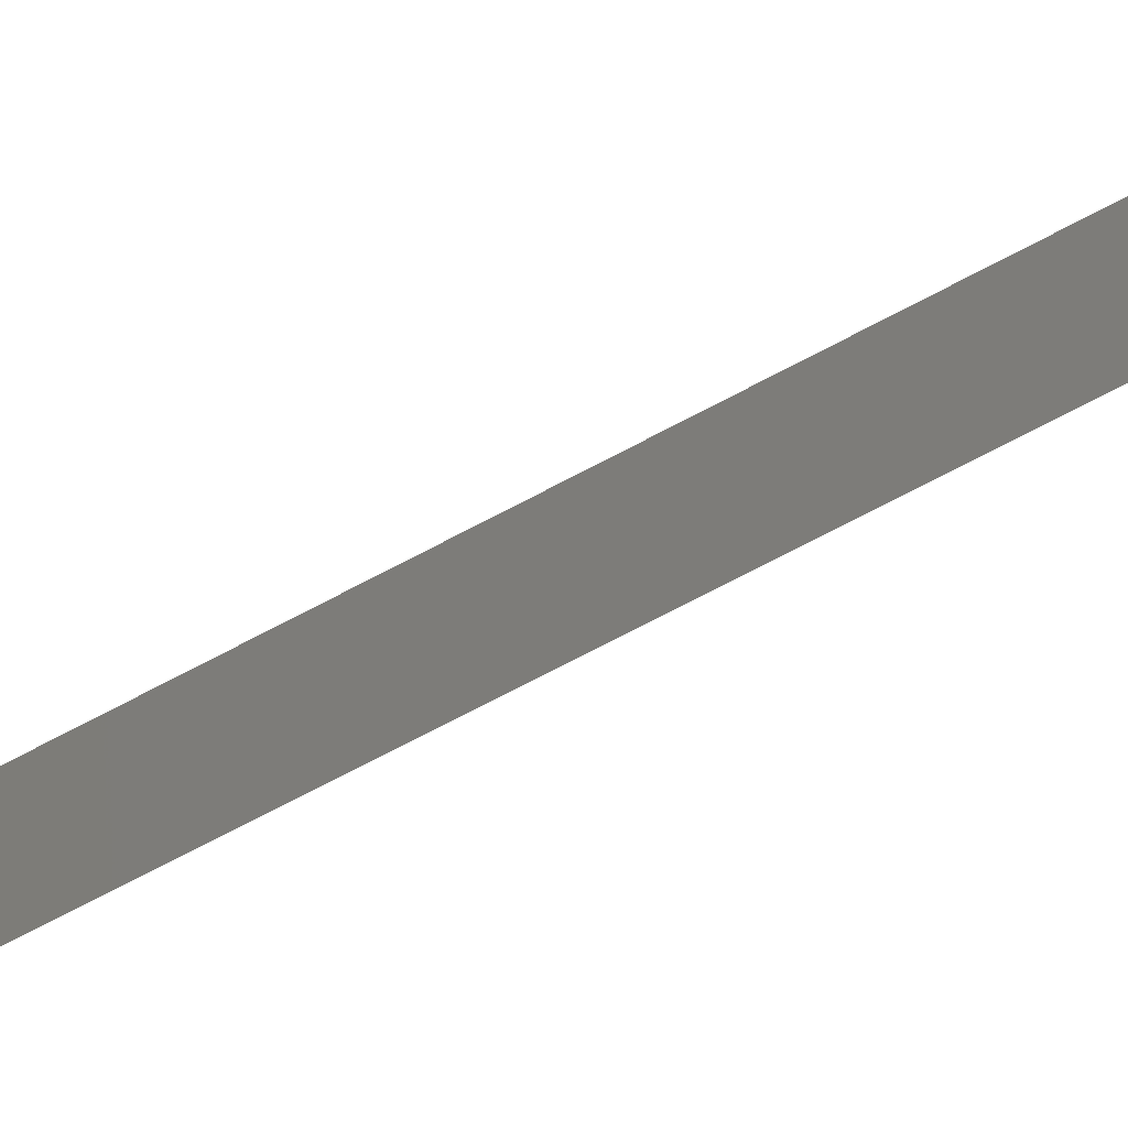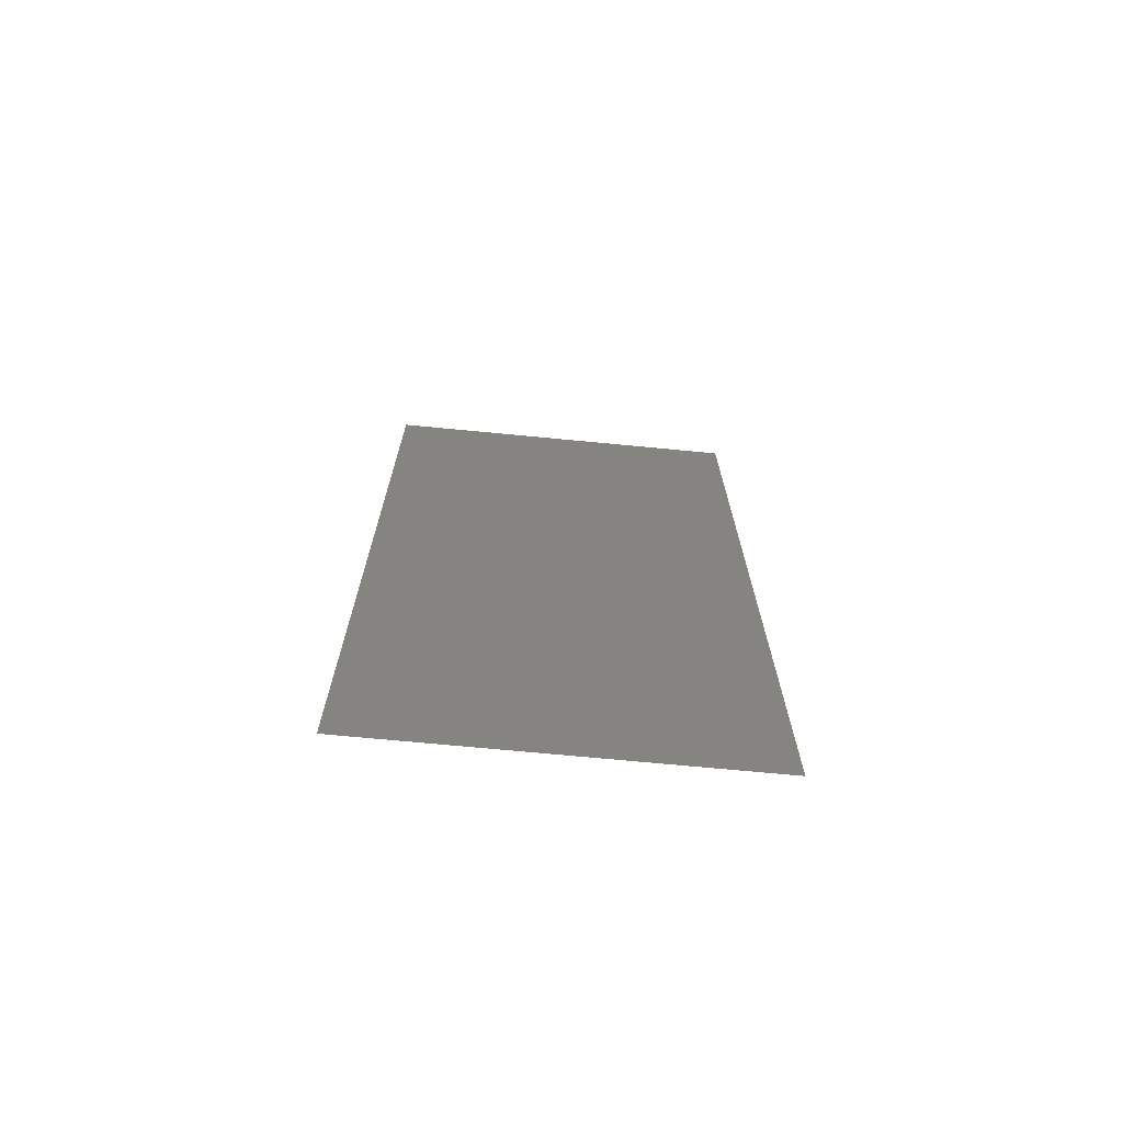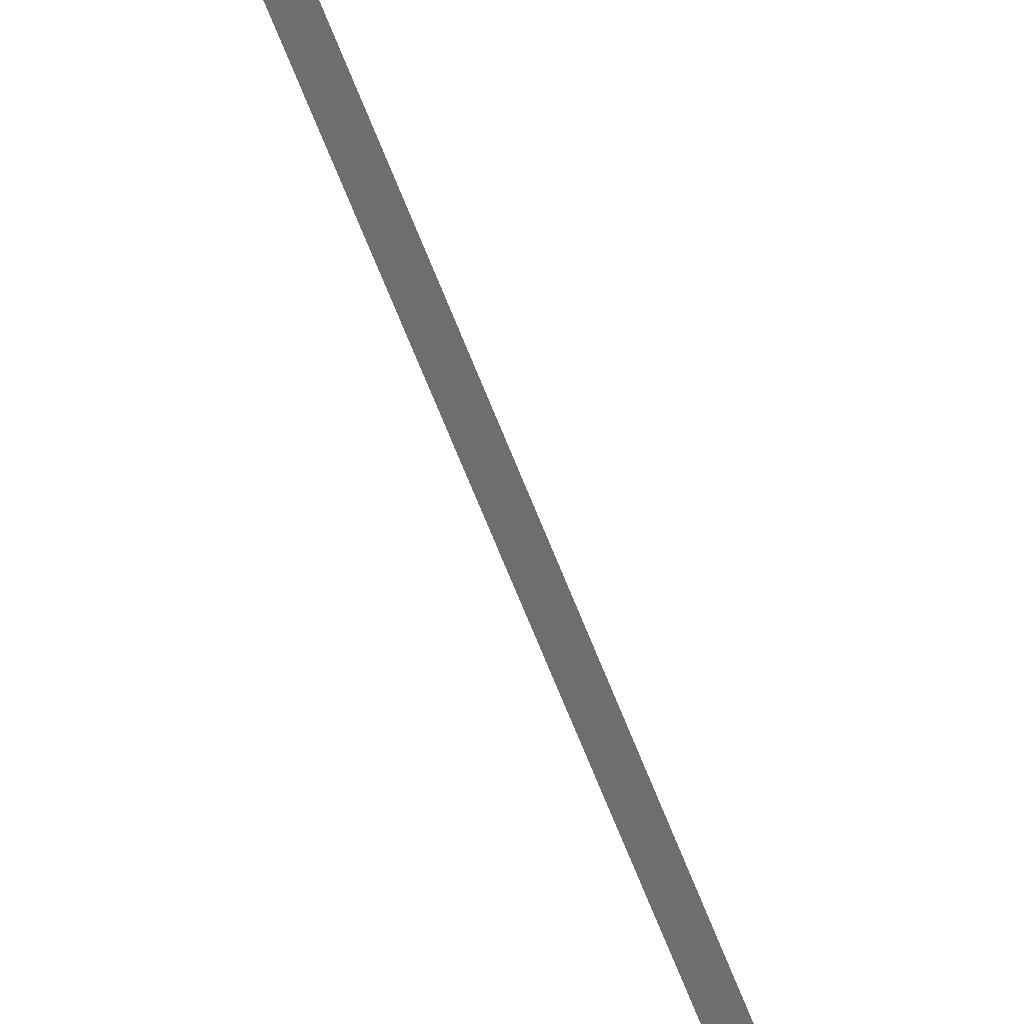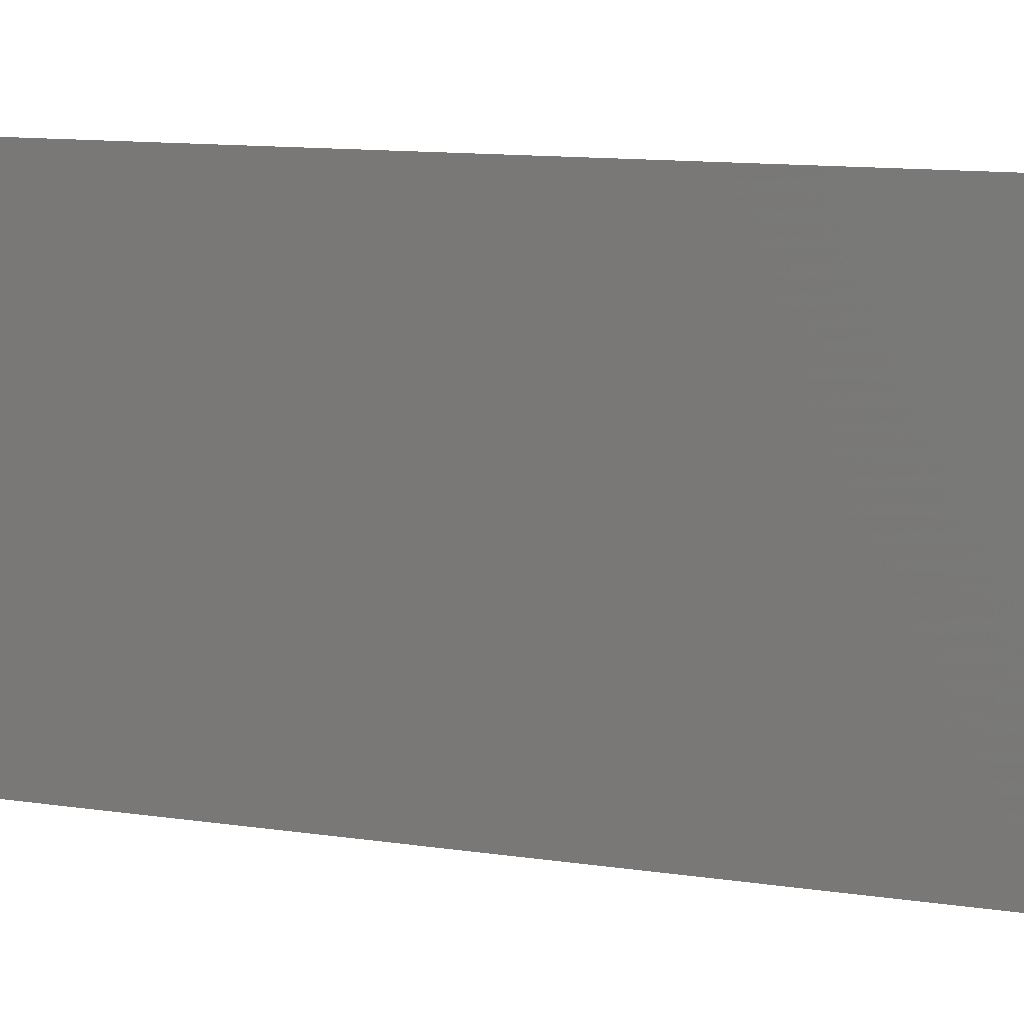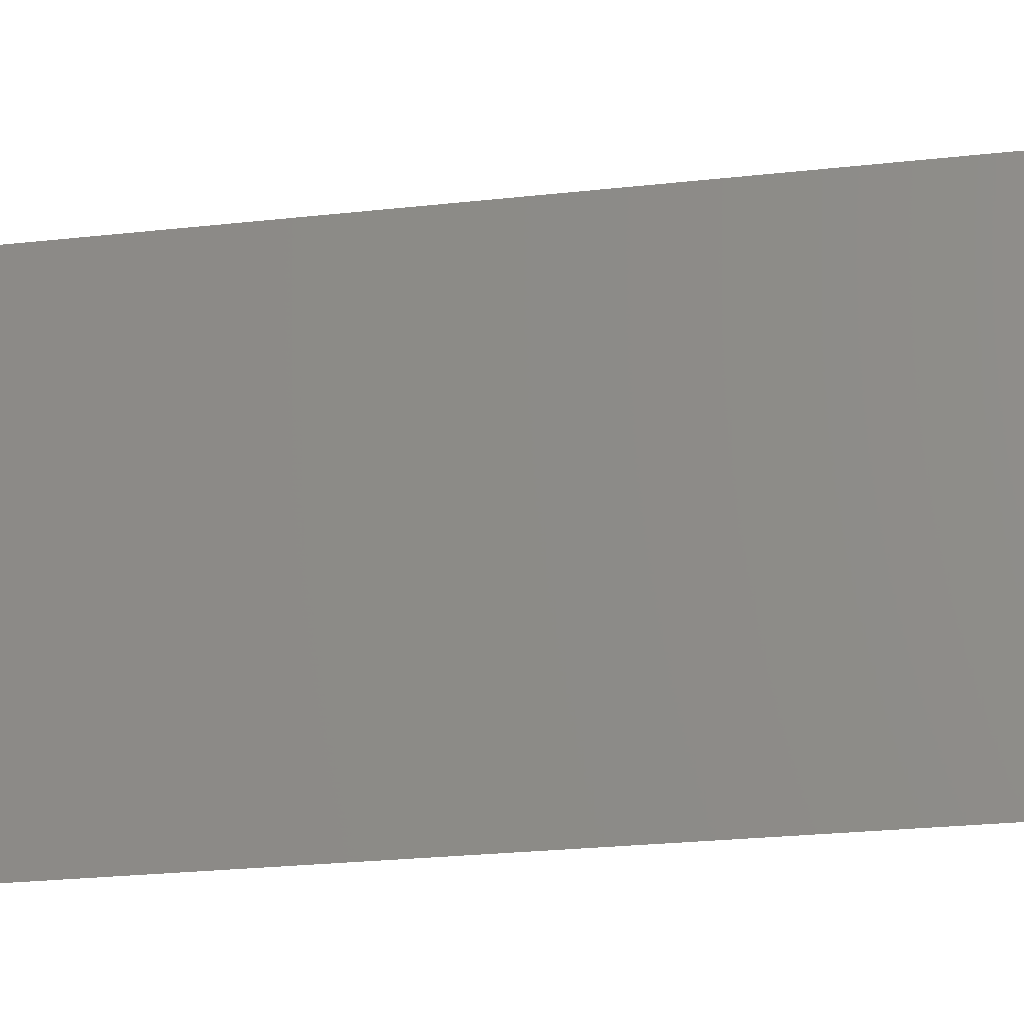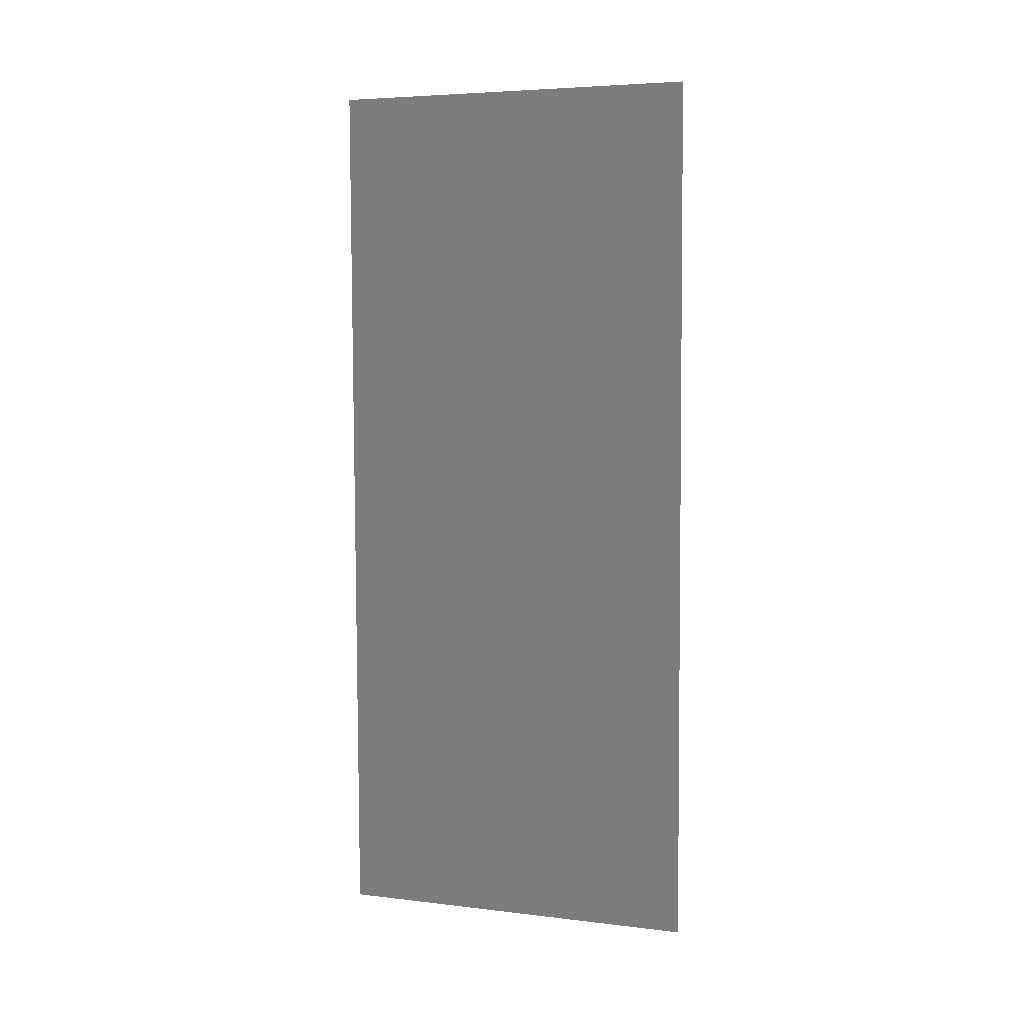
<metadata>
{"format":"stl","ext":"stl","renderer":"f3d","projection":"perspective","resolution":1024,"background":"white","views":[{"elev":-76.6,"azim":-62.0,"up":"+Z"},{"elev":-70.0,"azim":84.5,"up":"+Y"},{"elev":-79.8,"azim":-156.6,"up":"+Z"},{"elev":10.8,"azim":-67.8,"up":"+Z"},{"elev":-23.6,"azim":-78.5,"up":"+Z"},{"elev":5.3,"azim":-69.6,"up":"+Y"}]}
</metadata>
<code>
# stl→obj: 18 verts, 22 faces
v 0.007449 0.04759 0.02
v 0.007552 0.03867 0.01146
v 0.007449 0.04759 0.01
v 0.008 0 0
v 0.007897 0.008924 0.00854
v 0.008 0 0.01
v 0.007587 0.0357 0.02
v 0.007862 0.0119 0
v 0.007587 0.0357 0
v 0.007661 0.02925 0.01024
v 0.007724 0.0238 0
v 0.007789 0.01826 0.009797
v 0.007862 0.0119 0.02
v 0.007724 0.0238 0.02
v 0.007449 0.04759 0
v 0.007511 0.04219 0.005
v 0.008 0 0.02
v 0.007937 0.005399 0.015
f 1 2 3
f 4 5 6
f 7 2 1
f 8 5 4
f 9 10 11
f 10 12 11
f 13 12 14
f 14 12 10
f 14 10 7
f 11 12 8
f 15 16 9
f 17 18 13
f 9 2 10
f 13 5 12
f 9 16 2
f 13 18 5
f 12 5 8
f 10 2 7
f 3 16 15
f 6 18 17
f 5 18 6
f 2 16 3

</code>
